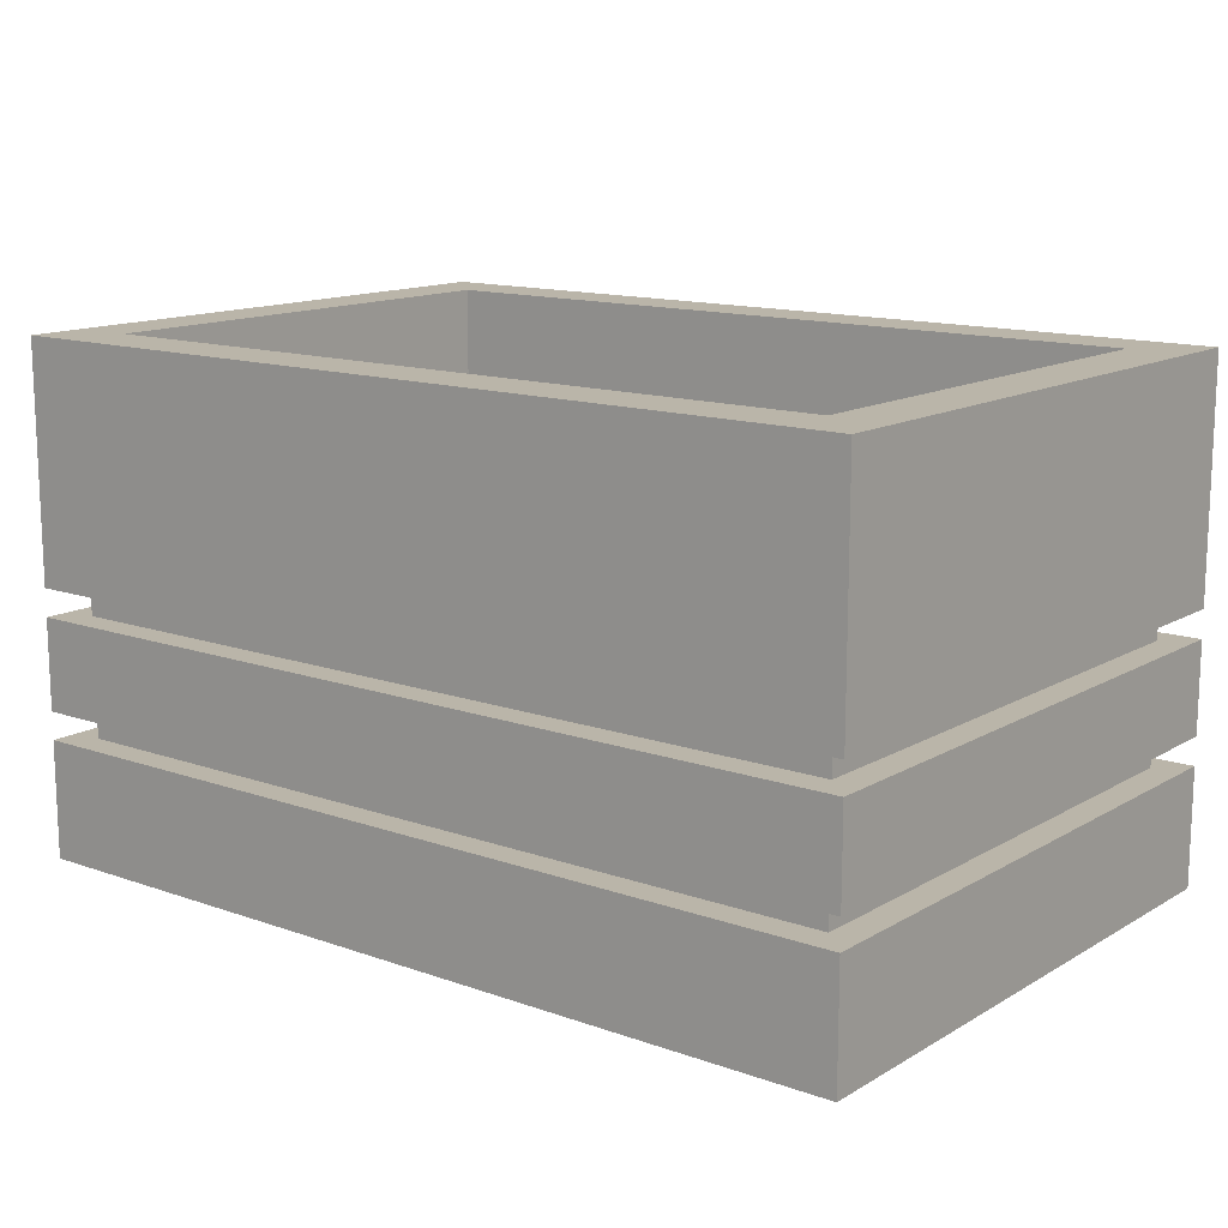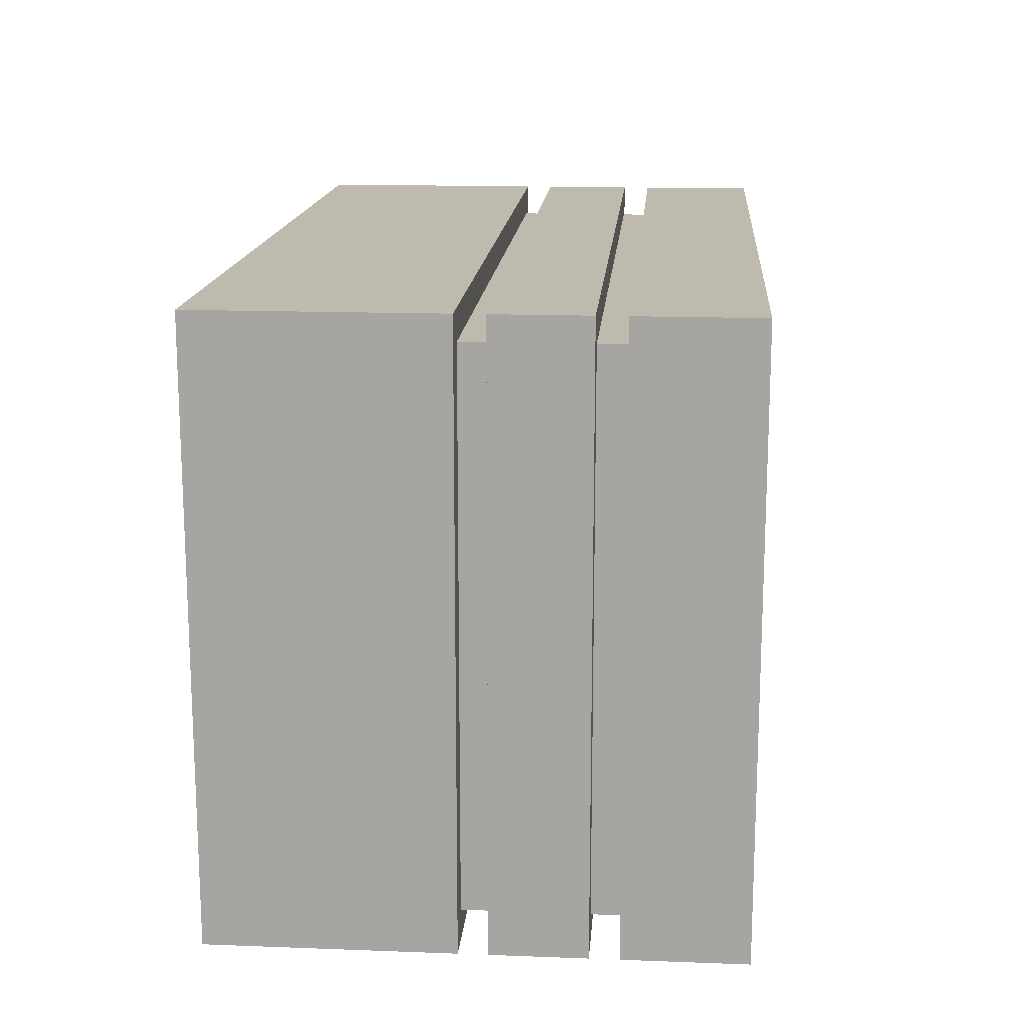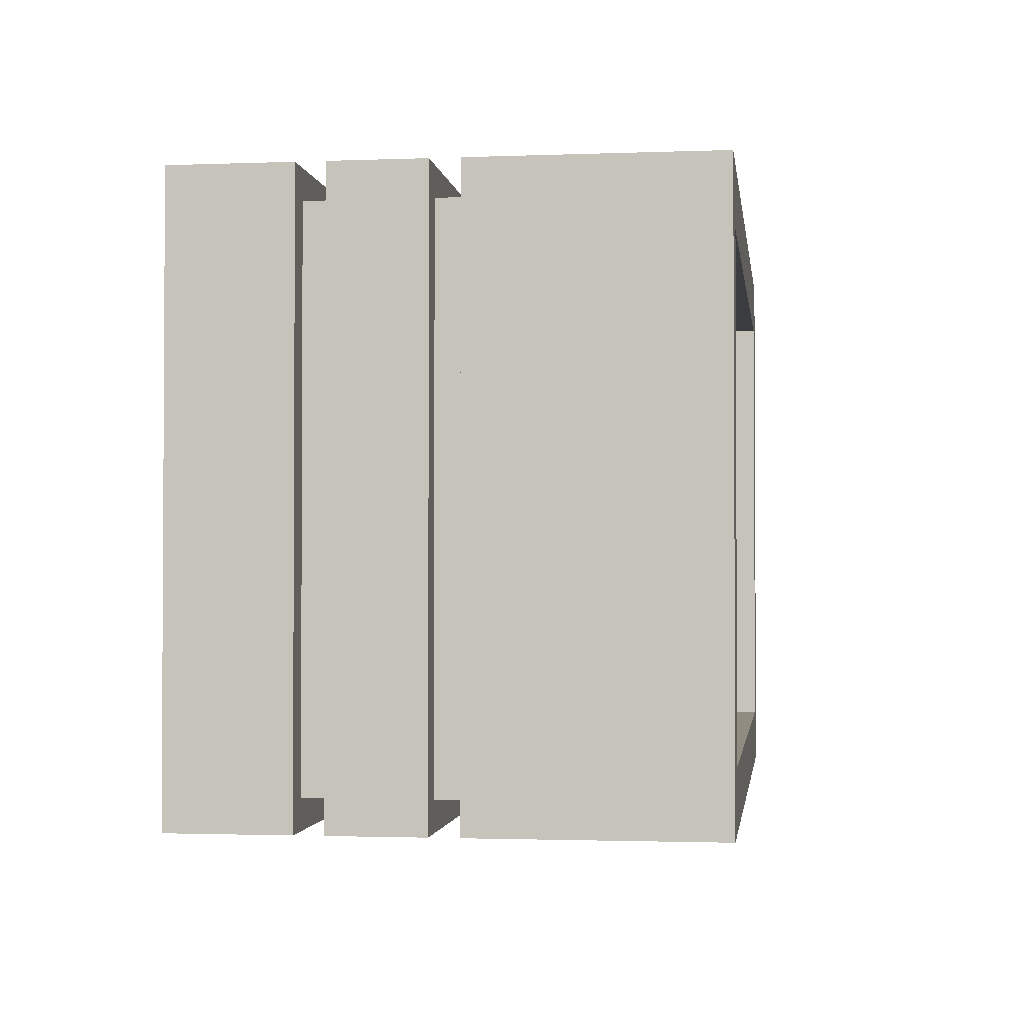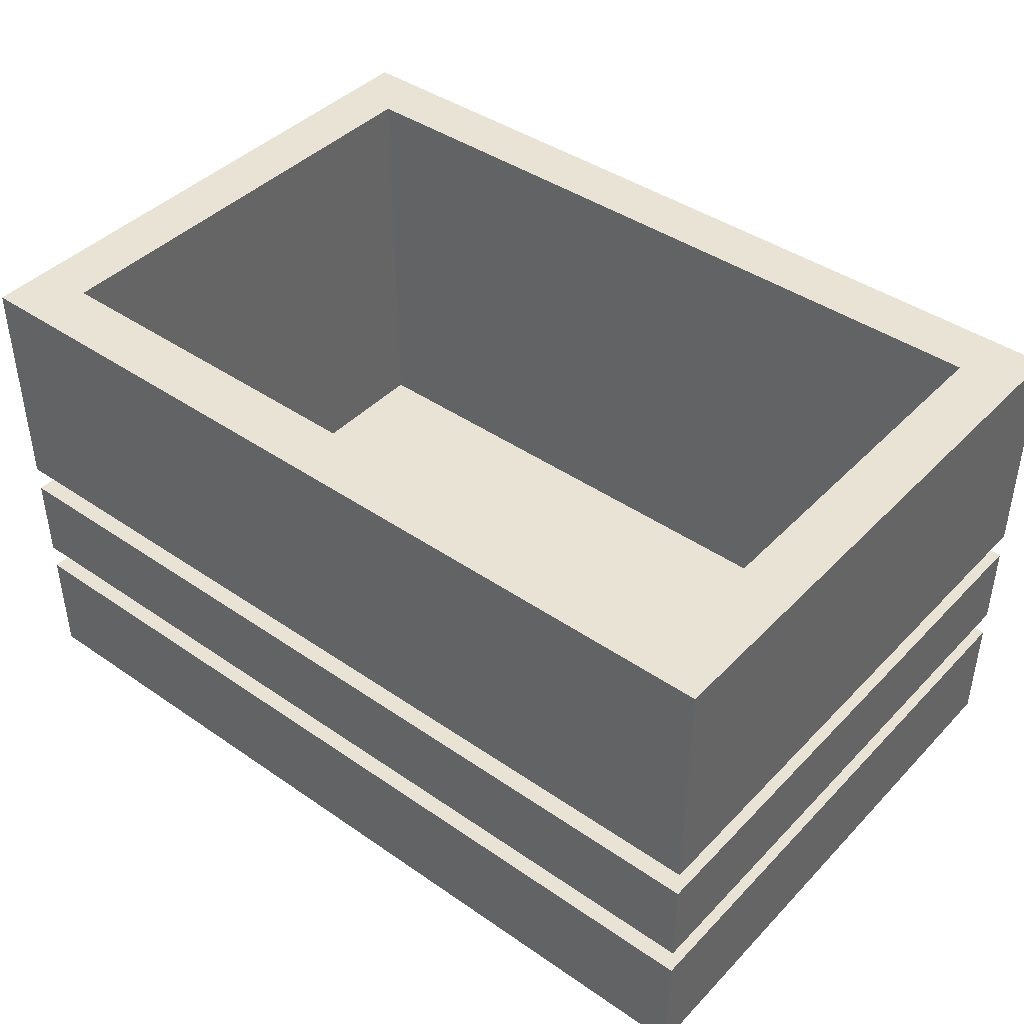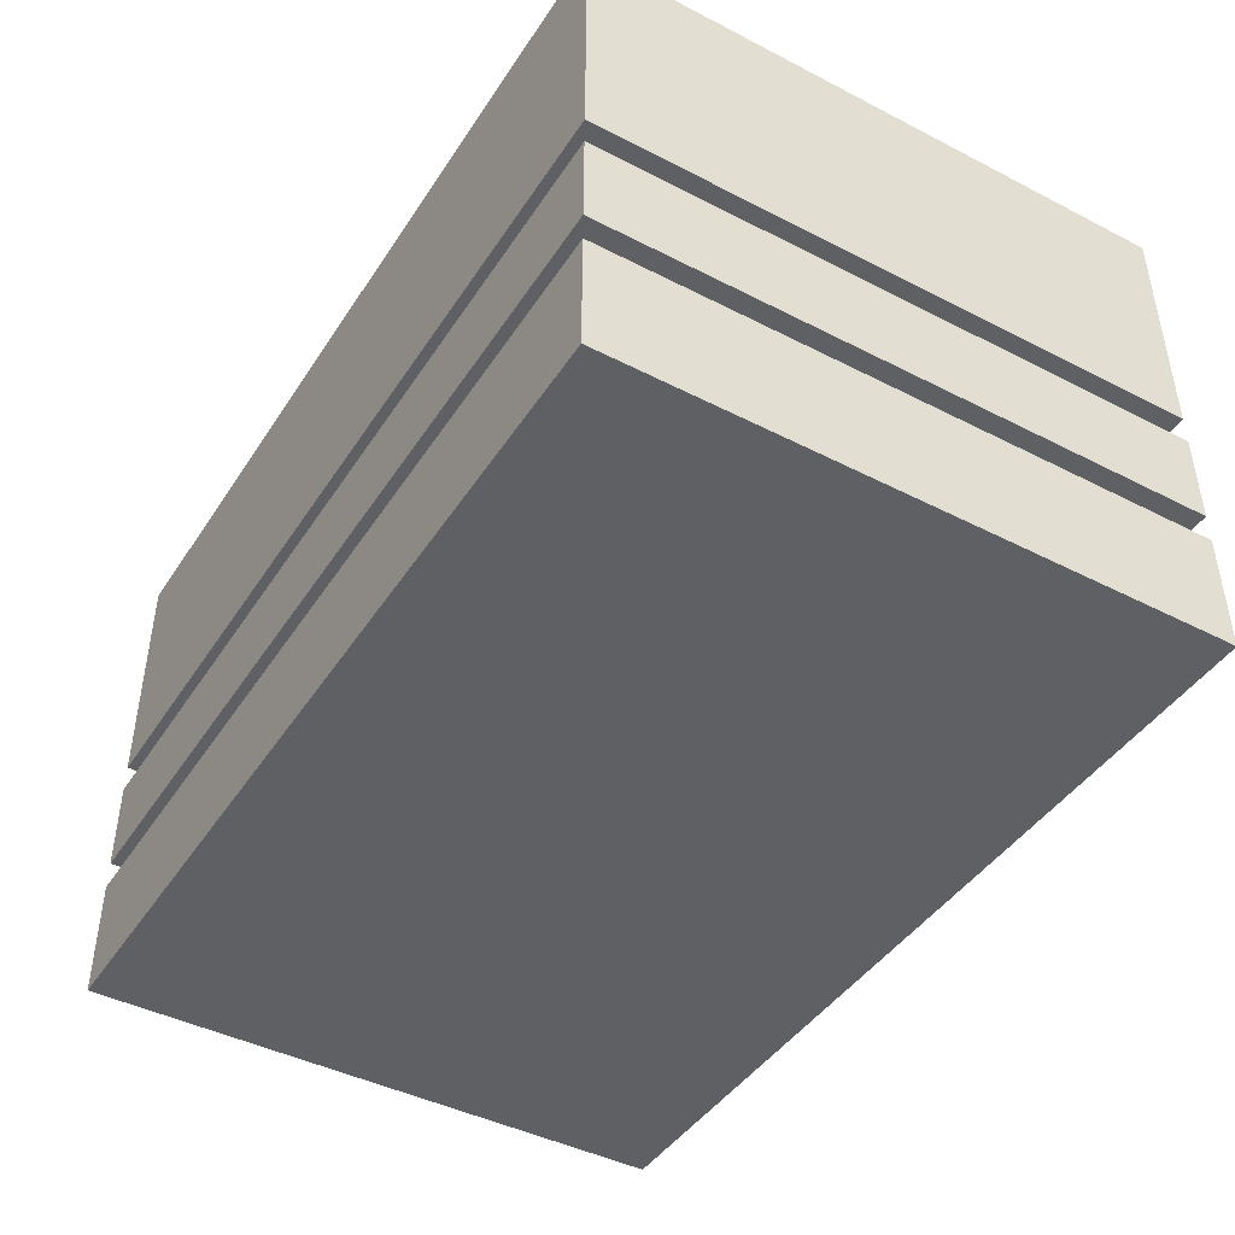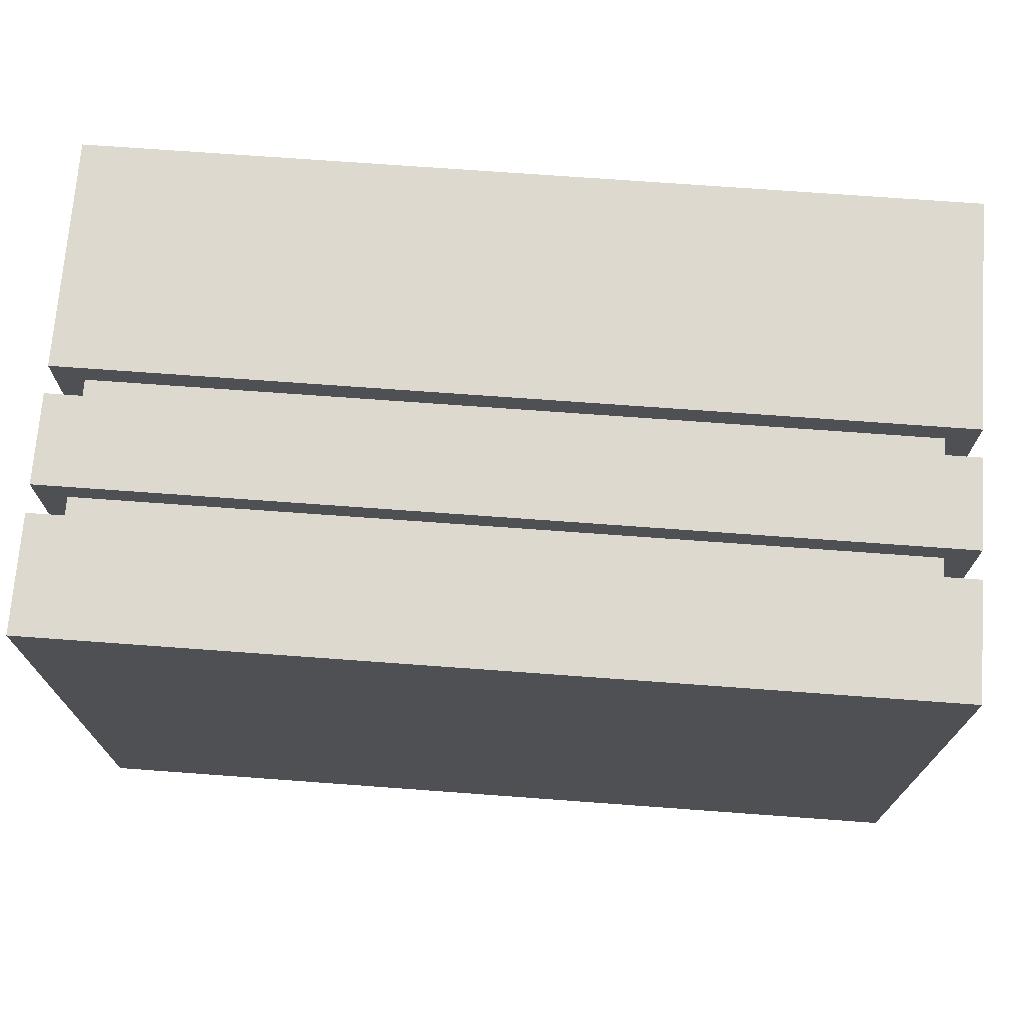
<metadata>
{"format":"obj","ext":"obj","renderer":"f3d","projection":"perspective","resolution":1024,"background":"white","views":[{"elev":13.6,"azim":-141.8,"up":"+Y"},{"elev":15.6,"azim":-85.5,"up":"+Z"},{"elev":-1.8,"azim":97.7,"up":"+Z"},{"elev":42.2,"azim":-140.4,"up":"+Y"},{"elev":-44.0,"azim":59.0,"up":"+Y"},{"elev":71.4,"azim":4.2,"up":"+Z"}]}
</metadata>
<code>
o Mesh
v -0.15 0 -0.1
v 0.15 0 -0.1
v 0.15 0 0.1
v -0.15 0 0.1
v -0.15 0.04 -0.1
v 0.15 0.04 -0.1
v 0.15 0.04 0.1
v -0.15 0.04 0.1
v -0.14 0.04 -0.09
v -0.14 0.04 0.09
v 0.14 0.04 0.09
v 0.14 0.04 -0.09
v -0.14 0.0495 -0.09
v -0.14 0.0495 0.09
v 0.14 0.0495 0.09
v 0.14 0.0495 -0.09
v -0.15 0.0495 -0.1
v -0.15 0.0495 0.1
v 0.15 0.0495 0.1
v 0.15 0.0495 -0.1
v -0.15 0.0805 -0.1
v -0.15 0.0805 0.1
v 0.15 0.0805 0.1
v 0.15 0.0805 -0.1
v -0.14 0.0805 -0.09
v -0.14 0.0805 0.09
v 0.14 0.0805 0.09
v 0.14 0.0805 -0.09
v -0.14 0.09 -0.09
v -0.14 0.09 0.09
v 0.14 0.09 0.09
v 0.14 0.09 -0.09
v -0.15 0.09 -0.1
v -0.15 0.09 0.1
v 0.15 0.09 0.1
v 0.15 0.09 -0.1
v -0.15 0.17 -0.1
v -0.15 0.17 0.1
v 0.15 0.17 0.1
v 0.15 0.17 -0.1
v 0.15 0.04 -0.1
v -0.15 0.04 -0.1
v -0.14 0.04 -0.09
v 0.14 0.04 -0.09
v -0.15 0.04 -0.1
v -0.15 0.04 0.1
v -0.14 0.04 0.09
v -0.14 0.04 -0.09
v -0.15 0.04 0.1
v 0.15 0.04 0.1
v 0.14 0.04 0.09
v -0.14 0.04 0.09
v 0.15 0.04 0.1
v 0.15 0.04 -0.1
v 0.14 0.04 -0.09
v 0.14 0.04 0.09
v 0.14 0.04 -0.09
v -0.14 0.04 -0.09
v -0.14 0.0495 -0.09
v 0.14 0.0495 -0.09
v -0.14 0.04 -0.09
v -0.14 0.04 0.09
v -0.14 0.0495 0.09
v -0.14 0.0495 -0.09
v -0.14 0.04 0.09
v 0.14 0.04 0.09
v 0.14 0.0495 0.09
v -0.14 0.0495 0.09
v 0.14 0.04 0.09
v 0.14 0.04 -0.09
v 0.14 0.0495 -0.09
v 0.14 0.0495 0.09
v 0.14 0.0495 -0.09
v -0.14 0.0495 -0.09
v -0.15 0.0495 -0.1
v 0.15 0.0495 -0.1
v -0.14 0.0495 -0.09
v -0.14 0.0495 0.09
v -0.15 0.0495 0.1
v -0.15 0.0495 -0.1
v -0.14 0.0495 0.09
v 0.14 0.0495 0.09
v 0.15 0.0495 0.1
v -0.15 0.0495 0.1
v 0.14 0.0495 0.09
v 0.14 0.0495 -0.09
v 0.15 0.0495 -0.1
v 0.15 0.0495 0.1
v 0.15 0.0495 -0.1
v -0.15 0.0495 -0.1
v -0.15 0.0805 -0.1
v 0.15 0.0805 -0.1
v -0.15 0.0495 -0.1
v -0.15 0.0495 0.1
v -0.15 0.0805 0.1
v -0.15 0.0805 -0.1
v -0.15 0.0495 0.1
v 0.15 0.0495 0.1
v 0.15 0.0805 0.1
v -0.15 0.0805 0.1
v 0.15 0.0495 0.1
v 0.15 0.0495 -0.1
v 0.15 0.0805 -0.1
v 0.15 0.0805 0.1
v 0.15 0.0805 -0.1
v -0.15 0.0805 -0.1
v -0.14 0.0805 -0.09
v 0.14 0.0805 -0.09
v -0.15 0.0805 -0.1
v -0.15 0.0805 0.1
v -0.14 0.0805 0.09
v -0.14 0.0805 -0.09
v -0.15 0.0805 0.1
v 0.15 0.0805 0.1
v 0.14 0.0805 0.09
v -0.14 0.0805 0.09
v 0.15 0.0805 0.1
v 0.15 0.0805 -0.1
v 0.14 0.0805 -0.09
v 0.14 0.0805 0.09
v 0.14 0.0805 -0.09
v -0.14 0.0805 -0.09
v -0.14 0.09 -0.09
v 0.14 0.09 -0.09
v -0.14 0.0805 -0.09
v -0.14 0.0805 0.09
v -0.14 0.09 0.09
v -0.14 0.09 -0.09
v -0.14 0.0805 0.09
v 0.14 0.0805 0.09
v 0.14 0.09 0.09
v -0.14 0.09 0.09
v 0.14 0.0805 0.09
v 0.14 0.0805 -0.09
v 0.14 0.09 -0.09
v 0.14 0.09 0.09
v 0.14 0.09 -0.09
v -0.14 0.09 -0.09
v -0.15 0.09 -0.1
v 0.15 0.09 -0.1
v -0.14 0.09 -0.09
v -0.14 0.09 0.09
v -0.15 0.09 0.1
v -0.15 0.09 -0.1
v -0.14 0.09 0.09
v 0.14 0.09 0.09
v 0.15 0.09 0.1
v -0.15 0.09 0.1
v 0.14 0.09 0.09
v 0.14 0.09 -0.09
v 0.15 0.09 -0.1
v 0.15 0.09 0.1
v -0.13 0.17 -0.08
v -0.13 0.17 0.08
v 0.13 0.17 0.08
v 0.13 0.17 -0.08
v -0.13 0.03 -0.08
v -0.13 0.03 0.08
v 0.13 0.03 0.08
v 0.13 0.03 -0.08
f 34 35 38
f 39 38 35
f 45 5 8
f 8 46 45
f 49 50 52
f 51 52 50
f 58 9 13
f 13 59 58
f 68 14 10
f 10 65 68
f 71 16 15
f 15 72 71
f 77 13 14
f 14 78 77
f 83 84 82
f 81 82 84
f 90 17 21
f 21 91 90
f 100 22 18
f 18 97 100
f 103 24 23
f 23 104 103
f 109 21 22
f 22 110 109
f 113 114 116
f 115 116 114
f 122 25 29
f 29 123 122
f 132 30 26
f 26 129 132
f 135 32 31
f 31 136 135
f 141 29 30
f 30 142 141
f 147 148 146
f 145 146 148
f 38 39 154
f 155 154 39
f 33 34 37
f 38 37 34
f 48 9 5
f 5 45 48
f 51 11 10
f 10 52 51
f 57 12 9
f 9 58 57
f 61 62 64
f 63 64 62
f 70 12 16
f 16 71 70
f 80 17 13
f 13 77 80
f 83 19 18
f 18 84 83
f 89 20 17
f 17 90 89
f 93 94 96
f 95 96 94
f 102 20 24
f 24 103 102
f 112 25 21
f 21 109 112
f 115 27 26
f 26 116 115
f 121 28 25
f 25 122 121
f 125 126 128
f 127 128 126
f 134 28 32
f 32 135 134
f 144 33 29
f 29 141 144
f 147 35 34
f 34 148 147
f 37 38 153
f 154 153 38
f 36 33 40
f 37 40 33
f 41 42 44
f 43 44 42
f 50 7 11
f 11 51 50
f 60 16 12
f 12 57 60
f 63 14 13
f 13 64 63
f 69 11 12
f 12 70 69
f 75 76 74
f 73 74 76
f 82 15 19
f 19 83 82
f 92 24 20
f 20 89 92
f 95 22 21
f 21 96 95
f 101 19 20
f 20 102 101
f 105 106 108
f 107 108 106
f 114 23 27
f 27 115 114
f 124 32 28
f 28 121 124
f 127 30 29
f 29 128 127
f 133 27 28
f 28 134 133
f 139 140 138
f 137 138 140
f 146 31 35
f 35 147 146
f 40 37 156
f 153 156 37
f 157 158 160
f 159 160 158
f 8 5 4
f 1 4 5
f 43 9 12
f 12 44 43
f 49 8 7
f 7 50 49
f 53 54 56
f 55 56 54
f 62 10 14
f 14 63 62
f 72 15 11
f 11 69 72
f 75 17 20
f 20 76 75
f 81 14 15
f 15 82 81
f 87 88 86
f 85 86 88
f 94 18 22
f 22 95 94
f 104 23 19
f 19 101 104
f 107 25 28
f 28 108 107
f 113 22 23
f 23 114 113
f 117 118 120
f 119 120 118
f 126 26 30
f 30 127 126
f 136 31 27
f 27 133 136
f 139 33 36
f 36 140 139
f 145 30 31
f 31 146 145
f 151 152 150
f 149 150 152
f 155 156 159
f 160 159 156
f 7 8 3
f 4 3 8
f 42 5 9
f 9 43 42
f 52 10 8
f 8 49 52
f 55 12 11
f 11 56 55
f 61 9 10
f 10 62 61
f 65 66 68
f 67 68 66
f 74 13 17
f 17 75 74
f 84 18 14
f 14 81 84
f 87 20 19
f 19 88 87
f 93 17 18
f 18 94 93
f 97 98 100
f 99 100 98
f 106 21 25
f 25 107 106
f 116 26 22
f 22 113 116
f 119 28 27
f 27 120 119
f 125 25 26
f 26 126 125
f 129 130 132
f 131 132 130
f 138 29 33
f 33 139 138
f 148 34 30
f 30 145 148
f 151 36 35
f 35 152 151
f 154 155 158
f 159 158 155
f 6 7 2
f 3 2 7
f 41 6 5
f 5 42 41
f 45 46 48
f 47 48 46
f 54 6 12
f 12 55 54
f 64 13 9
f 9 61 64
f 67 15 14
f 14 68 67
f 73 16 13
f 13 74 73
f 79 80 78
f 77 78 80
f 86 16 20
f 20 87 86
f 96 21 17
f 17 93 96
f 99 23 22
f 22 100 99
f 105 24 21
f 21 106 105
f 109 110 112
f 111 112 110
f 118 24 28
f 28 119 118
f 128 29 25
f 25 125 128
f 131 31 30
f 30 132 131
f 137 32 29
f 29 138 137
f 143 144 142
f 141 142 144
f 150 32 36
f 36 151 150
f 153 154 157
f 158 157 154
f 5 6 1
f 2 1 6
f 44 12 6
f 6 41 44
f 47 10 9
f 9 48 47
f 53 7 6
f 6 54 53
f 57 58 60
f 59 60 58
f 66 11 15
f 15 67 66
f 76 20 16
f 16 73 76
f 79 18 17
f 17 80 79
f 85 15 16
f 16 86 85
f 89 90 92
f 91 92 90
f 98 19 23
f 23 99 98
f 108 28 24
f 24 105 108
f 111 26 25
f 25 112 111
f 117 23 24
f 24 118 117
f 121 122 124
f 123 124 122
f 130 27 31
f 31 131 130
f 140 36 32
f 32 137 140
f 143 34 33
f 33 144 143
f 149 31 32
f 32 150 149
f 156 153 160
f 157 160 153
f 1 2 4
f 3 4 2
f 35 36 39
f 40 39 36
f 46 8 10
f 10 47 46
f 56 11 7
f 7 53 56
f 59 13 16
f 16 60 59
f 65 10 11
f 11 66 65
f 69 70 72
f 71 72 70
f 78 14 18
f 18 79 78
f 88 19 15
f 15 85 88
f 91 21 24
f 24 92 91
f 97 18 19
f 19 98 97
f 101 102 104
f 103 104 102
f 110 22 26
f 26 111 110
f 120 27 23
f 23 117 120
f 123 29 32
f 32 124 123
f 129 26 27
f 27 130 129
f 133 134 136
f 135 136 134
f 142 30 34
f 34 143 142
f 152 35 31
f 31 149 152
f 39 40 155
f 156 155 40

</code>
